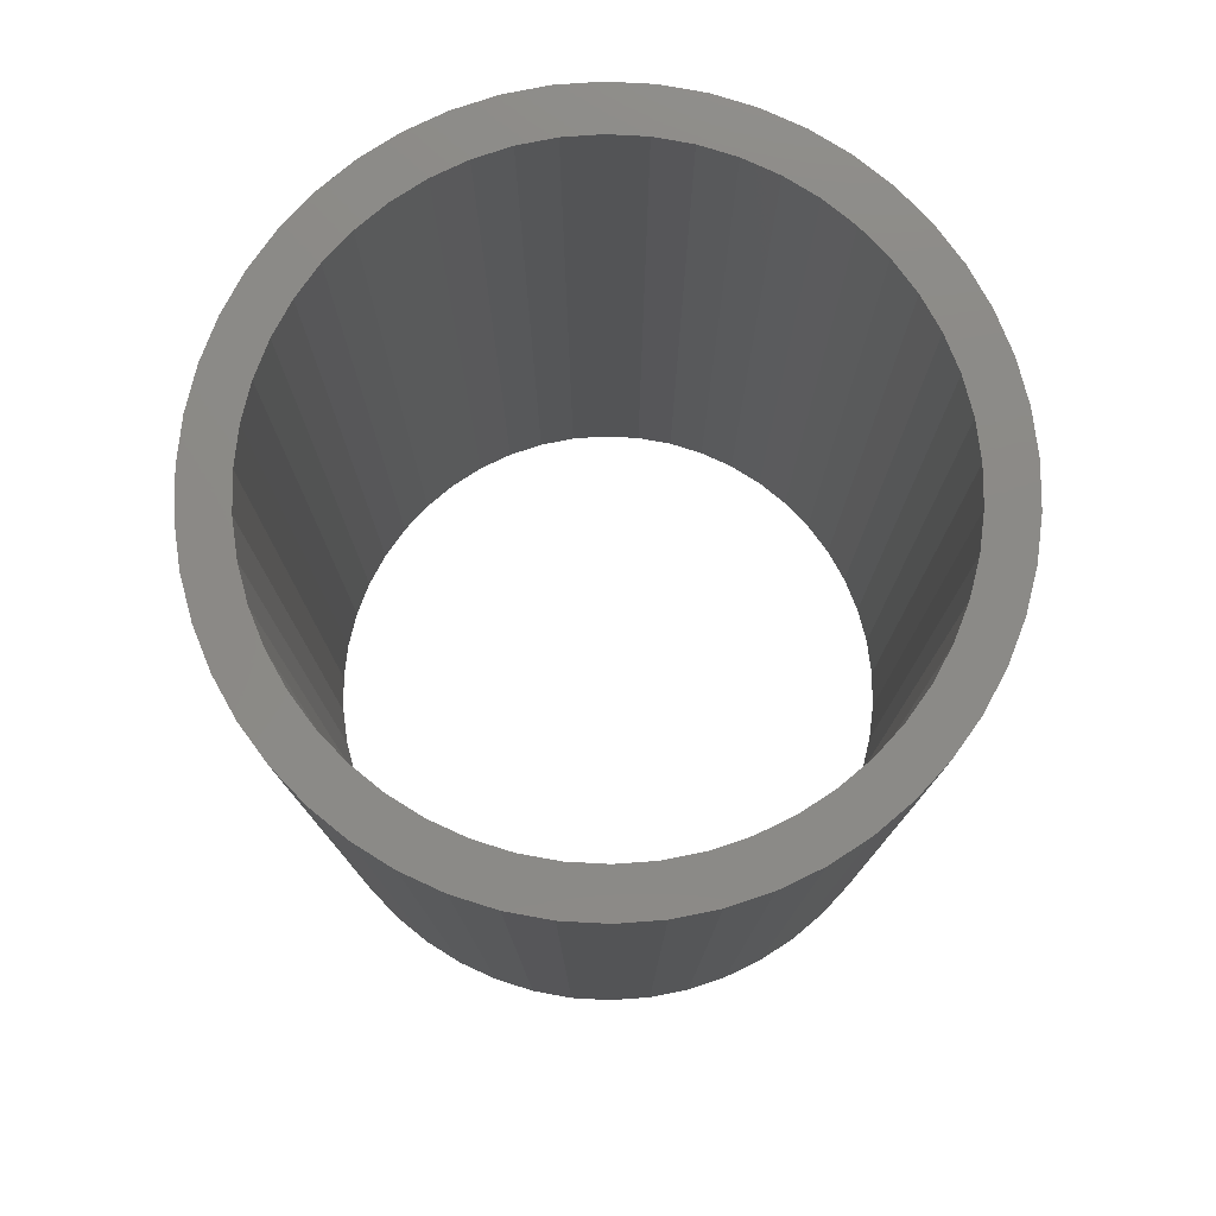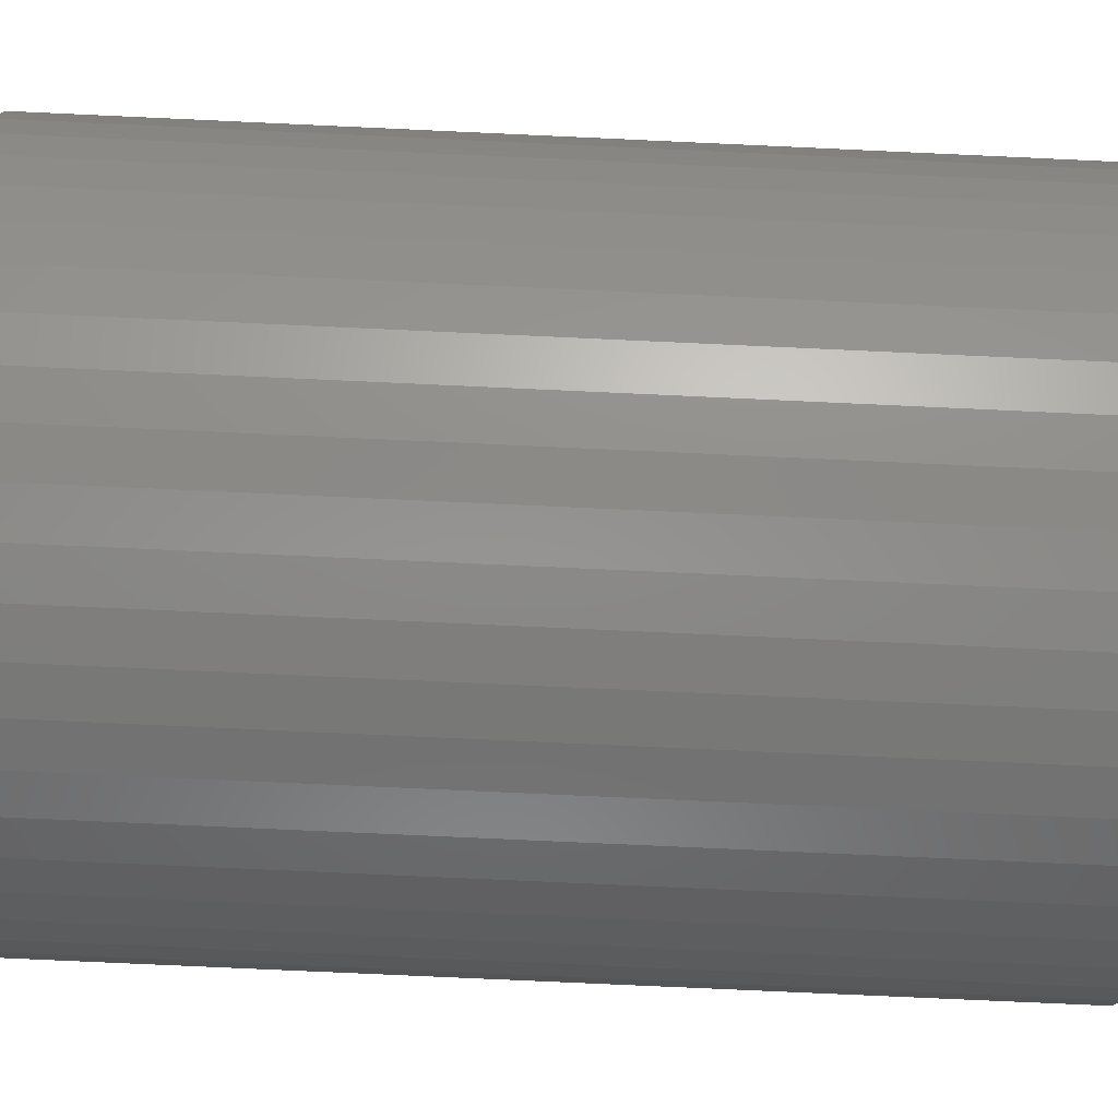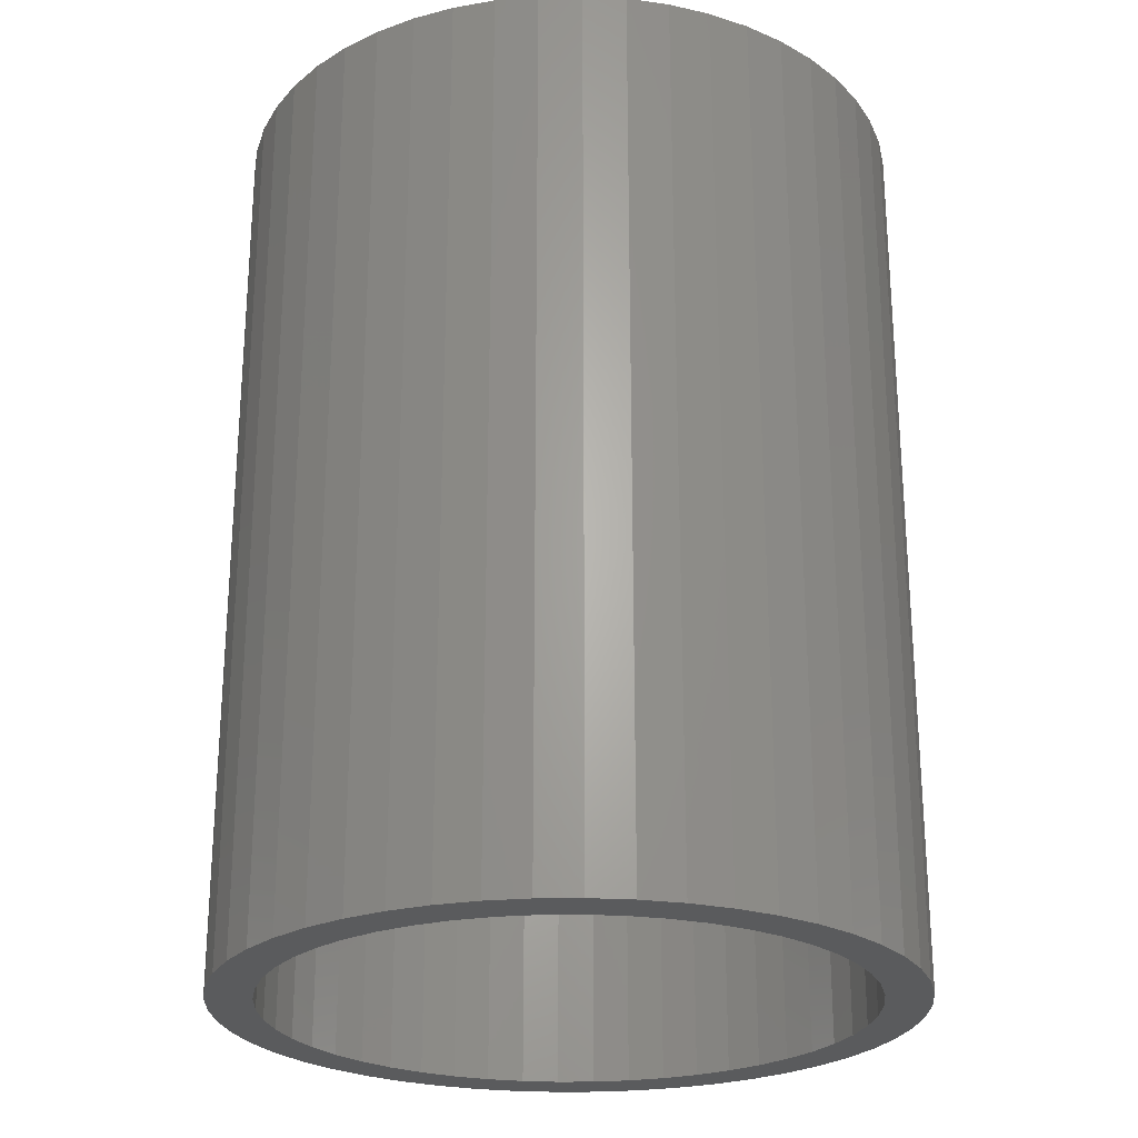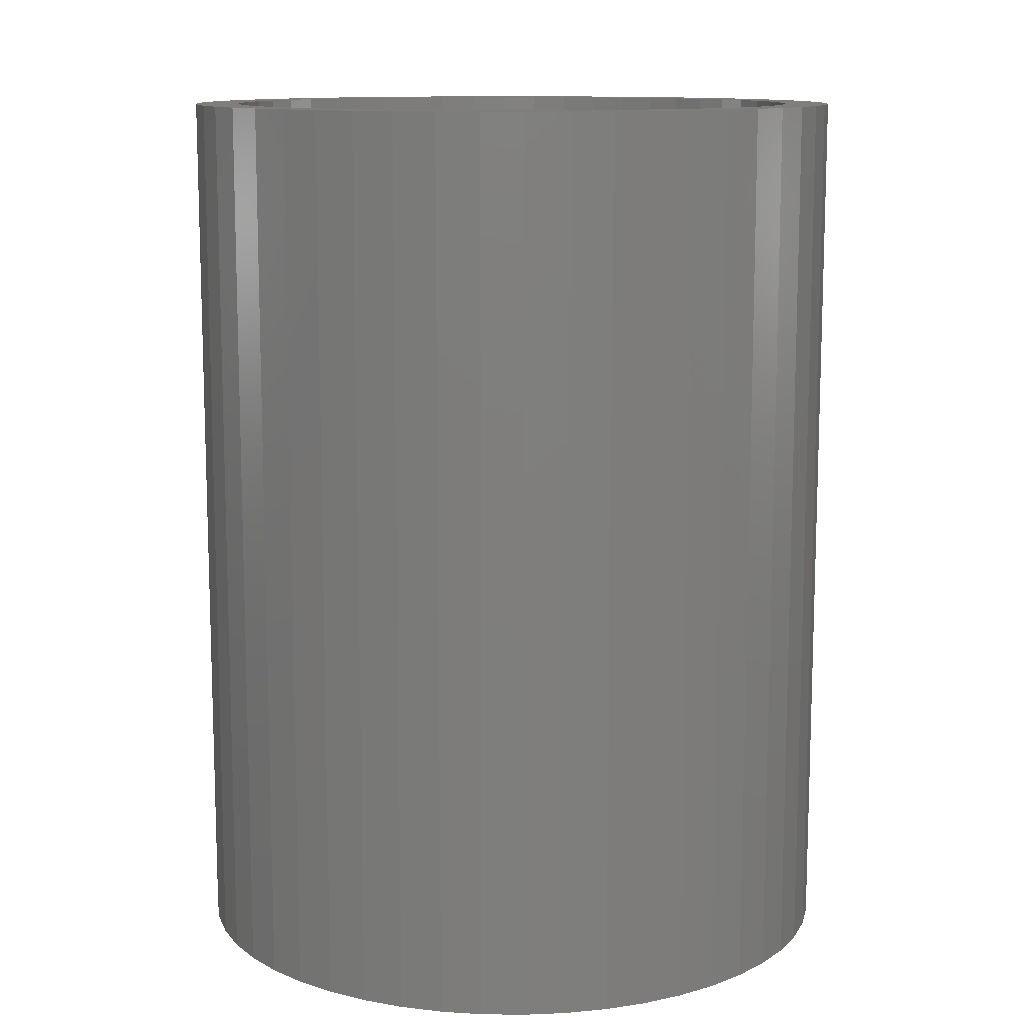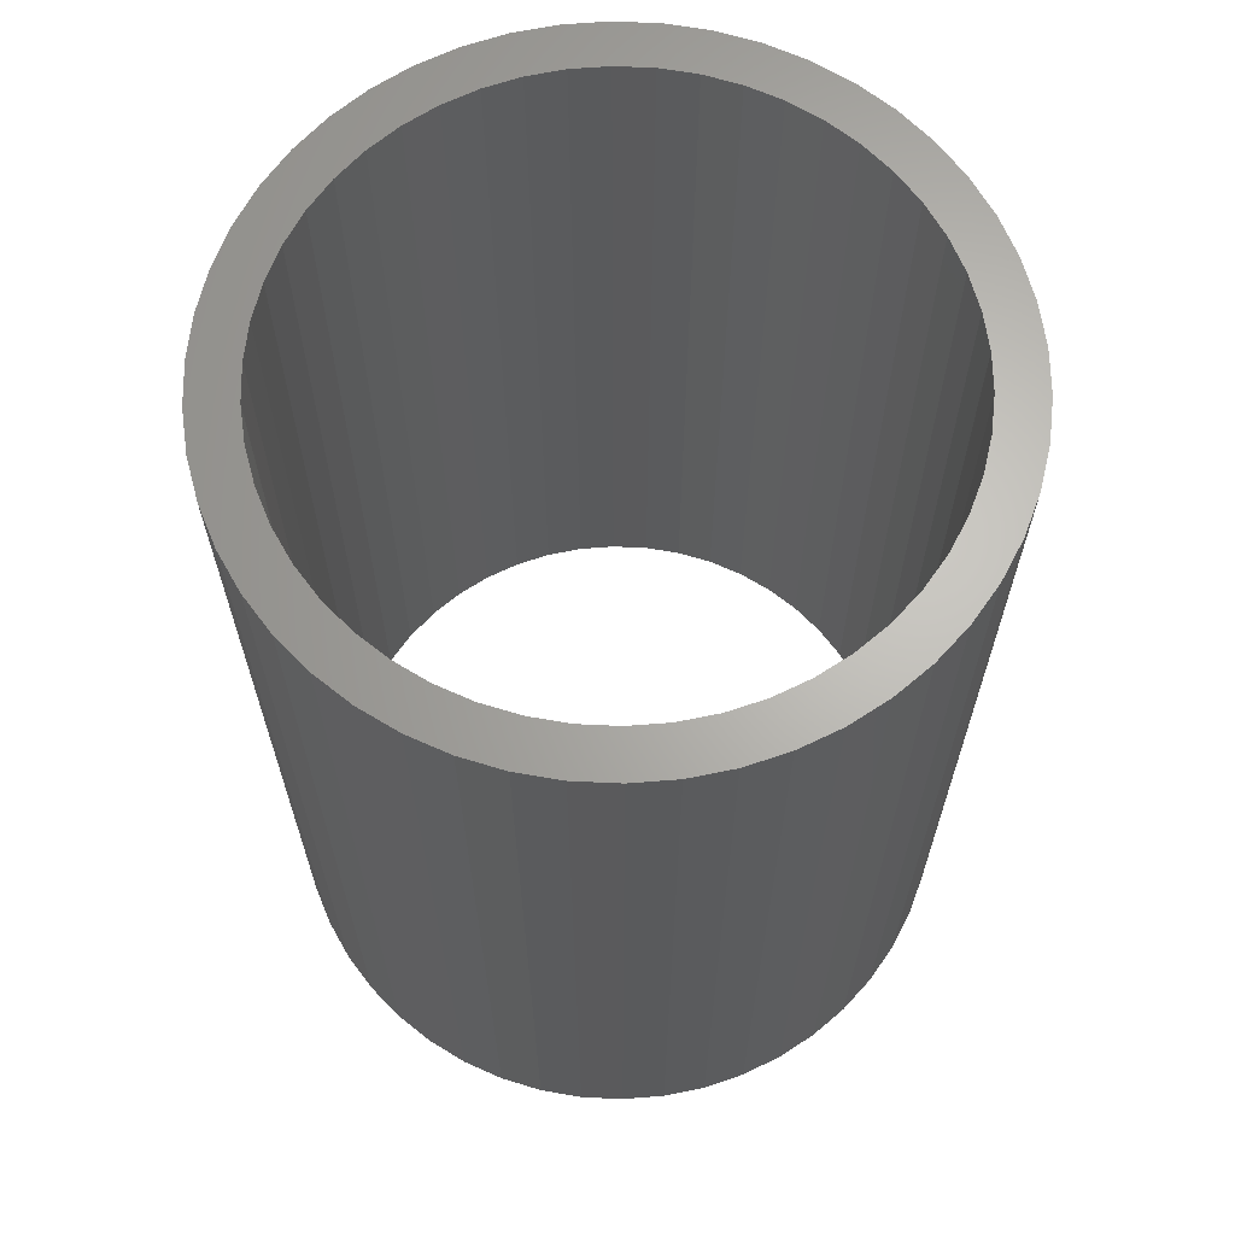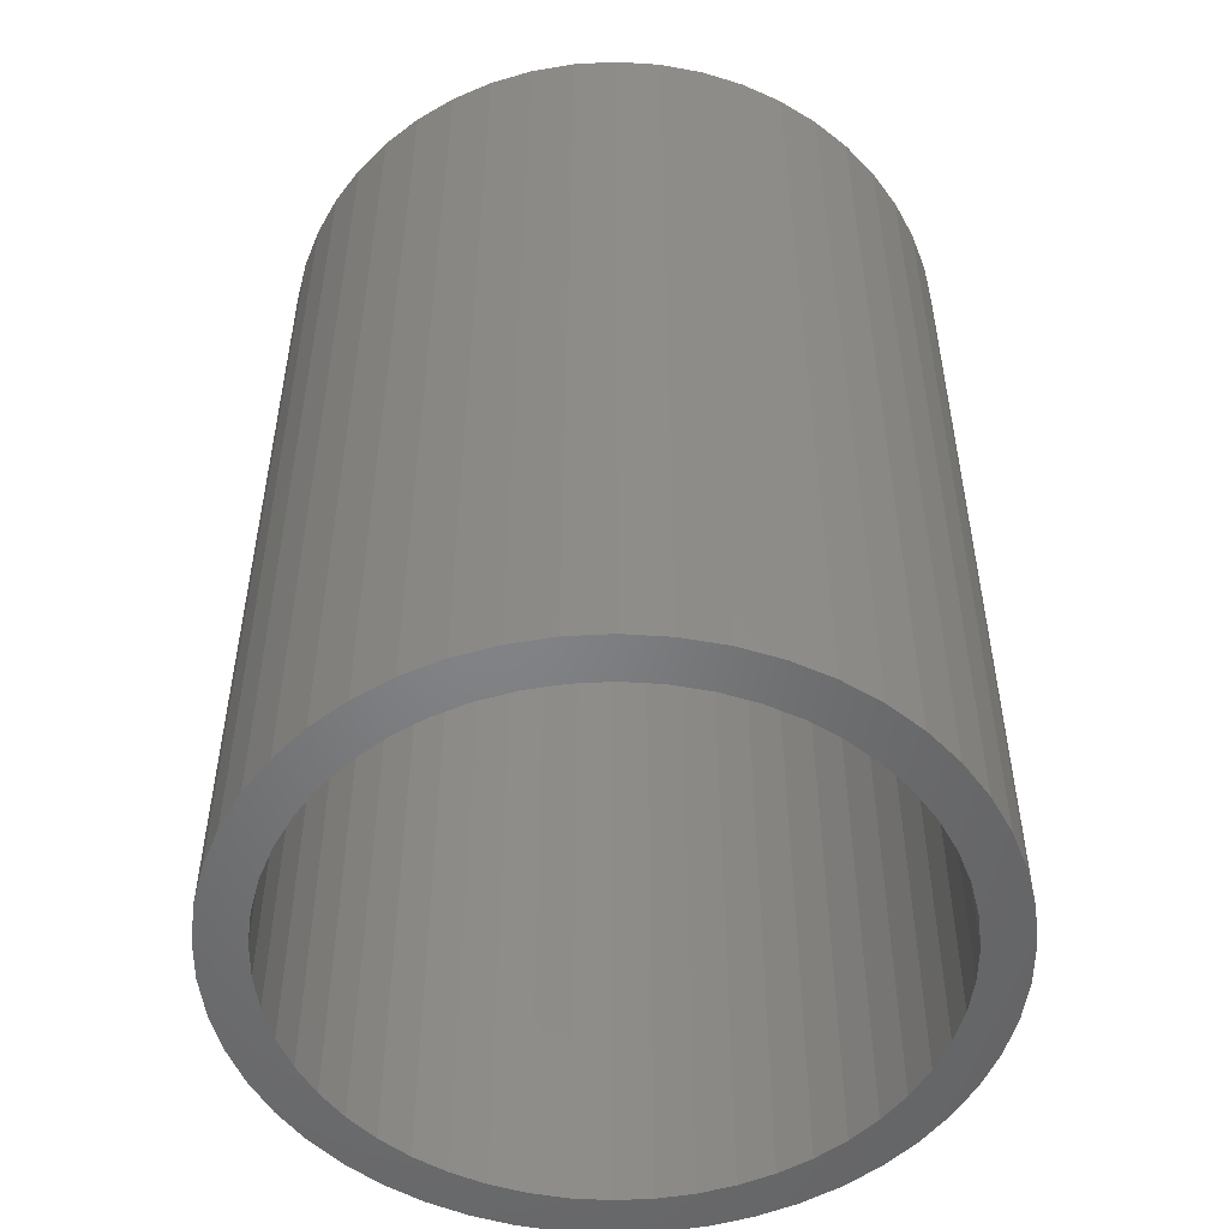
<metadata>
{"format":"stl","ext":"stl","renderer":"f3d","projection":"perspective","resolution":1024,"background":"white","views":[{"elev":78.1,"azim":-155.3,"up":"+Z"},{"elev":-78.2,"azim":87.4,"up":"+Y"},{"elev":-24.9,"azim":-34.6,"up":"+Z"},{"elev":11.6,"azim":123.9,"up":"+Z"},{"elev":65.5,"azim":-126.9,"up":"+Z"},{"elev":-51.7,"azim":-32.8,"up":"+Z"}]}
</metadata>
<code>
# stl→obj: 200 verts, 400 faces
v 3.75 0 5
v 3.72 0.47 -5
v 3.72 0.47 5
v 3.75 0 -5
v -3.75 0 -5
v -3.72 0.47 5
v -3.72 0.47 -5
v -3.75 0 5
v 0.2355 3.743 -5
v -0.2355 3.743 5
v 0.2355 3.743 5
v -0.2355 3.743 -5
v -0.2355 -3.743 -5
v 0.2355 -3.743 5
v -0.2355 -3.743 5
v 0.2355 -3.743 -5
v 2.734 2.567 -5
v 2.39 2.889 5
v 2.734 2.567 5
v 2.39 2.889 -5
v -2.39 2.889 -5
v -2.734 2.567 5
v -2.39 2.889 5
v -2.734 2.567 -5
v -1.159 3.566 -5
v -1.597 3.393 5
v -1.159 3.566 5
v -1.597 3.393 -5
v 3.487 -1.38 5
v 3.632 -0.9326 -5
v 3.632 -0.9326 5
v 3.487 -1.38 -5
v 3.487 1.38 5
v 3.286 1.807 -5
v 3.286 1.807 5
v 3.487 1.38 -5
v 3.632 0.9326 -5
v 3.632 0.9326 5
v 3.034 2.204 -5
v 3.034 2.204 5
v 1.597 3.393 -5
v 1.159 3.566 5
v 1.597 3.393 5
v 1.159 3.566 -5
v 0.7027 3.684 5
v 0.7027 3.684 -5
v 2.009 3.166 -5
v 2.009 3.166 5
v -3.487 1.38 -5
v -3.286 1.807 5
v -3.286 1.807 -5
v -3.487 1.38 5
v -3.632 0.9326 -5
v -3.632 0.9326 5
v -0.7027 3.684 -5
v -0.7027 3.684 5
v 1.159 -3.566 -5
v 1.597 -3.393 5
v 1.159 -3.566 5
v 1.597 -3.393 -5
v 2.009 -3.166 5
v 2.009 -3.166 -5
v -3.034 2.204 5
v -3.034 2.204 -5
v 3.25 0 5
v 3.224 0.4073 5
v 3.72 -0.47 5
v 3.148 0.8082 5
v 3.224 -0.4073 5
v 3.022 1.196 5
v 3.148 -0.8082 5
v 2.848 1.566 5
v 2.629 1.91 5
v 2.369 2.225 5
v 2.072 2.504 5
v 1.741 2.744 5
v 1.384 2.941 5
v 1.004 3.091 5
v 0.609 3.192 5
v 0.2041 3.244 5
v -0.2041 3.244 5
v -0.609 3.192 5
v -1.004 3.091 5
v -1.384 2.941 5
v -1.741 2.744 5
v -2.009 3.166 5
v -2.072 2.504 5
v -2.369 2.225 5
v -2.629 1.91 5
v -2.848 1.566 5
v -3.022 1.196 5
v -3.148 0.8082 5
v 3.022 -1.196 5
v 3.286 -1.807 5
v 2.848 -1.566 5
v 3.034 -2.204 5
v 2.629 -1.91 5
v 2.734 -2.567 5
v 2.369 -2.225 5
v 2.39 -2.889 5
v 2.072 -2.504 5
v 1.741 -2.744 5
v 1.384 -2.941 5
v 1.004 -3.091 5
v 0.7027 -3.684 5
v 0.609 -3.192 5
v 0.2041 -3.244 5
v -0.2041 -3.244 5
v -0.609 -3.192 5
v -0.7027 -3.684 5
v -1.004 -3.091 5
v -1.159 -3.566 5
v -1.384 -2.941 5
v -1.597 -3.393 5
v -1.741 -2.744 5
v -2.009 -3.166 5
v -2.072 -2.504 5
v -2.39 -2.889 5
v -2.369 -2.225 5
v -2.734 -2.567 5
v -2.629 -1.91 5
v -3.034 -2.204 5
v -2.848 -1.566 5
v -3.286 -1.807 5
v -3.022 -1.196 5
v -3.487 -1.38 5
v -3.148 -0.8082 5
v -3.632 -0.9326 5
v -3.224 -0.4073 5
v -3.72 -0.47 5
v -3.25 0 5
v -3.224 0.4073 5
v -2.009 3.166 -5
v 3.72 -0.47 -5
v 3.286 -1.807 -5
v 3.034 -2.204 -5
v 3.25 0 -5
v 3.224 -0.4073 -5
v 3.148 -0.8082 -5
v 3.224 0.4073 -5
v 3.022 -1.196 -5
v 3.148 0.8082 -5
v 2.848 -1.566 -5
v 2.629 -1.91 -5
v 2.734 -2.567 -5
v 2.369 -2.225 -5
v 2.39 -2.889 -5
v 2.072 -2.504 -5
v 1.741 -2.744 -5
v 1.384 -2.941 -5
v 1.004 -3.091 -5
v 0.7027 -3.684 -5
v 0.609 -3.192 -5
v 0.2041 -3.244 -5
v -0.2041 -3.244 -5
v -0.609 -3.192 -5
v -0.7027 -3.684 -5
v -1.004 -3.091 -5
v -1.159 -3.566 -5
v -1.384 -2.941 -5
v -1.597 -3.393 -5
v -1.741 -2.744 -5
v -2.009 -3.166 -5
v -2.072 -2.504 -5
v -2.39 -2.889 -5
v -2.369 -2.225 -5
v -2.734 -2.567 -5
v -2.629 -1.91 -5
v -3.034 -2.204 -5
v -2.848 -1.566 -5
v -3.286 -1.807 -5
v -3.022 -1.196 -5
v -3.487 -1.38 -5
v -3.632 -0.9326 -5
v -3.148 -0.8082 -5
v 3.022 1.196 -5
v 2.848 1.566 -5
v 2.629 1.91 -5
v 2.369 2.225 -5
v 2.072 2.504 -5
v 1.741 2.744 -5
v 1.384 2.941 -5
v 1.004 3.091 -5
v 0.609 3.192 -5
v 0.2041 3.244 -5
v -0.2041 3.244 -5
v -0.609 3.192 -5
v -1.004 3.091 -5
v -1.384 2.941 -5
v -1.741 2.744 -5
v -2.072 2.504 -5
v -2.369 2.225 -5
v -2.629 1.91 -5
v -2.848 1.566 -5
v -3.022 1.196 -5
v -3.148 0.8082 -5
v -3.224 0.4073 -5
v -3.25 0 -5
v -3.224 -0.4073 -5
v -3.72 -0.47 -5
f 1 2 3
f 2 1 4
f 5 6 7
f 6 5 8
f 9 10 11
f 10 9 12
f 13 14 15
f 14 13 16
f 17 18 19
f 18 17 20
f 21 22 23
f 22 21 24
f 25 26 27
f 26 25 28
f 29 30 31
f 30 29 32
f 33 34 35
f 34 33 36
f 3 37 38
f 37 3 2
f 35 39 40
f 39 35 34
f 41 42 43
f 42 41 44
f 44 45 42
f 45 44 46
f 47 43 48
f 43 47 41
f 49 50 51
f 50 49 52
f 53 52 49
f 52 53 54
f 55 27 56
f 27 55 25
f 57 58 59
f 58 57 60
f 60 61 58
f 61 60 62
f 38 36 33
f 36 38 37
f 40 17 19
f 17 40 39
f 46 11 45
f 11 46 9
f 20 48 18
f 48 20 47
f 51 63 64
f 63 51 50
f 64 22 24
f 22 64 63
f 7 54 53
f 54 7 6
f 65 1 3
f 66 3 38
f 1 65 67
f 68 38 33
f 69 67 65
f 70 33 35
f 67 69 31
f 71 31 69
f 3 66 65
f 38 68 66
f 72 35 40
f 33 70 68
f 35 72 70
f 73 40 19
f 40 73 72
f 74 19 18
f 19 74 73
f 18 75 74
f 48 75 18
f 48 76 75
f 43 76 48
f 43 77 76
f 42 77 43
f 42 78 77
f 45 78 42
f 45 79 78
f 11 79 45
f 11 80 79
f 11 81 80
f 10 81 11
f 10 82 81
f 56 82 10
f 56 83 82
f 27 83 56
f 27 84 83
f 26 84 27
f 26 85 84
f 86 85 26
f 86 87 85
f 23 87 86
f 87 23 88
f 22 88 23
f 88 22 89
f 63 89 22
f 89 63 90
f 50 90 63
f 90 50 91
f 52 91 50
f 54 92 52
f 91 52 92
f 31 71 29
f 93 29 71
f 29 93 94
f 95 94 93
f 94 95 96
f 97 96 95
f 96 97 98
f 99 98 97
f 98 99 100
f 101 100 99
f 101 61 100
f 102 61 101
f 102 58 61
f 103 58 102
f 103 59 58
f 104 59 103
f 104 105 59
f 106 105 104
f 106 14 105
f 107 14 106
f 108 14 107
f 108 15 14
f 109 15 108
f 109 110 15
f 111 110 109
f 111 112 110
f 113 112 111
f 113 114 112
f 115 114 113
f 115 116 114
f 117 116 115
f 118 117 119
f 117 118 116
f 120 119 121
f 119 120 118
f 122 121 123
f 124 123 125
f 121 122 120
f 126 125 127
f 128 127 129
f 123 124 122
f 130 129 131
f 92 54 132
f 6 132 54
f 125 126 124
f 132 6 131
f 127 128 126
f 8 131 6
f 129 130 128
f 131 8 130
f 28 86 26
f 86 28 133
f 133 23 86
f 23 133 21
f 12 56 10
f 56 12 55
f 67 4 1
f 4 67 134
f 96 135 94
f 135 96 136
f 31 134 67
f 134 31 30
f 137 4 134
f 138 134 30
f 4 137 2
f 139 30 32
f 140 2 137
f 141 32 135
f 2 140 37
f 142 37 140
f 134 138 137
f 30 139 138
f 143 135 136
f 32 141 139
f 135 143 141
f 144 136 145
f 136 144 143
f 146 145 147
f 145 146 144
f 147 148 146
f 62 148 147
f 62 149 148
f 60 149 62
f 60 150 149
f 57 150 60
f 57 151 150
f 152 151 57
f 152 153 151
f 16 153 152
f 16 154 153
f 16 155 154
f 13 155 16
f 13 156 155
f 157 156 13
f 157 158 156
f 159 158 157
f 159 160 158
f 161 160 159
f 161 162 160
f 163 162 161
f 163 164 162
f 165 164 163
f 164 165 166
f 167 166 165
f 166 167 168
f 169 168 167
f 168 169 170
f 171 170 169
f 170 171 172
f 173 172 171
f 174 175 173
f 172 173 175
f 37 142 36
f 176 36 142
f 36 176 34
f 177 34 176
f 34 177 39
f 178 39 177
f 39 178 17
f 179 17 178
f 17 179 20
f 180 20 179
f 180 47 20
f 181 47 180
f 181 41 47
f 182 41 181
f 182 44 41
f 183 44 182
f 183 46 44
f 184 46 183
f 184 9 46
f 185 9 184
f 186 9 185
f 186 12 9
f 187 12 186
f 187 55 12
f 188 55 187
f 188 25 55
f 189 25 188
f 189 28 25
f 190 28 189
f 190 133 28
f 191 133 190
f 21 191 192
f 191 21 133
f 24 192 193
f 192 24 21
f 64 193 194
f 51 194 195
f 193 64 24
f 49 195 196
f 53 196 197
f 194 51 64
f 7 197 198
f 175 174 199
f 200 199 174
f 195 49 51
f 199 200 198
f 196 53 49
f 5 198 200
f 197 7 53
f 198 5 7
f 16 105 14
f 105 16 152
f 62 100 61
f 100 62 147
f 94 32 29
f 32 94 135
f 159 110 112
f 110 159 157
f 167 122 169
f 122 167 120
f 169 124 171
f 124 169 122
f 173 128 174
f 128 173 126
f 147 98 100
f 98 147 145
f 157 15 110
f 15 157 13
f 161 112 114
f 112 161 159
f 167 118 120
f 118 167 165
f 171 126 173
f 126 171 124
f 174 130 200
f 130 174 128
f 200 8 5
f 8 200 130
f 98 136 96
f 136 98 145
f 152 59 105
f 59 152 57
f 163 114 116
f 114 163 161
f 165 116 118
f 116 165 163
f 137 66 140
f 66 137 65
f 131 197 132
f 197 131 198
f 186 80 81
f 80 186 185
f 154 108 107
f 108 154 155
f 180 74 75
f 74 180 179
f 192 87 88
f 87 192 191
f 189 83 84
f 83 189 188
f 176 72 177
f 72 176 70
f 177 73 178
f 73 177 72
f 183 77 78
f 77 183 182
f 184 78 79
f 78 184 183
f 181 75 76
f 75 181 180
f 91 194 90
f 194 91 195
f 89 192 88
f 192 89 193
f 92 195 91
f 195 92 196
f 190 84 85
f 84 190 189
f 187 81 82
f 81 187 186
f 153 107 106
f 107 153 154
f 142 70 176
f 70 142 68
f 140 68 142
f 68 140 66
f 178 74 179
f 74 178 73
f 185 79 80
f 79 185 184
f 182 76 77
f 76 182 181
f 90 193 89
f 193 90 194
f 132 196 92
f 196 132 197
f 191 85 87
f 85 191 190
f 188 82 83
f 82 188 187
f 141 71 139
f 71 141 93
f 139 69 138
f 69 139 71
f 123 172 125
f 172 123 170
f 148 102 101
f 102 148 149
f 138 65 137
f 65 138 69
f 125 175 127
f 175 125 172
f 146 101 99
f 101 146 148
f 151 106 104
f 106 151 153
f 149 103 102
f 103 149 150
f 143 93 141
f 93 143 95
f 144 95 143
f 95 144 97
f 156 111 109
f 111 156 158
f 119 168 121
f 168 119 166
f 164 119 117
f 119 164 166
f 127 199 129
f 199 127 175
f 129 198 131
f 198 129 199
f 146 97 144
f 97 146 99
f 162 117 115
f 117 162 164
f 160 115 113
f 115 160 162
f 155 109 108
f 109 155 156
f 121 170 123
f 170 121 168
f 150 104 103
f 104 150 151
f 158 113 111
f 113 158 160

</code>
